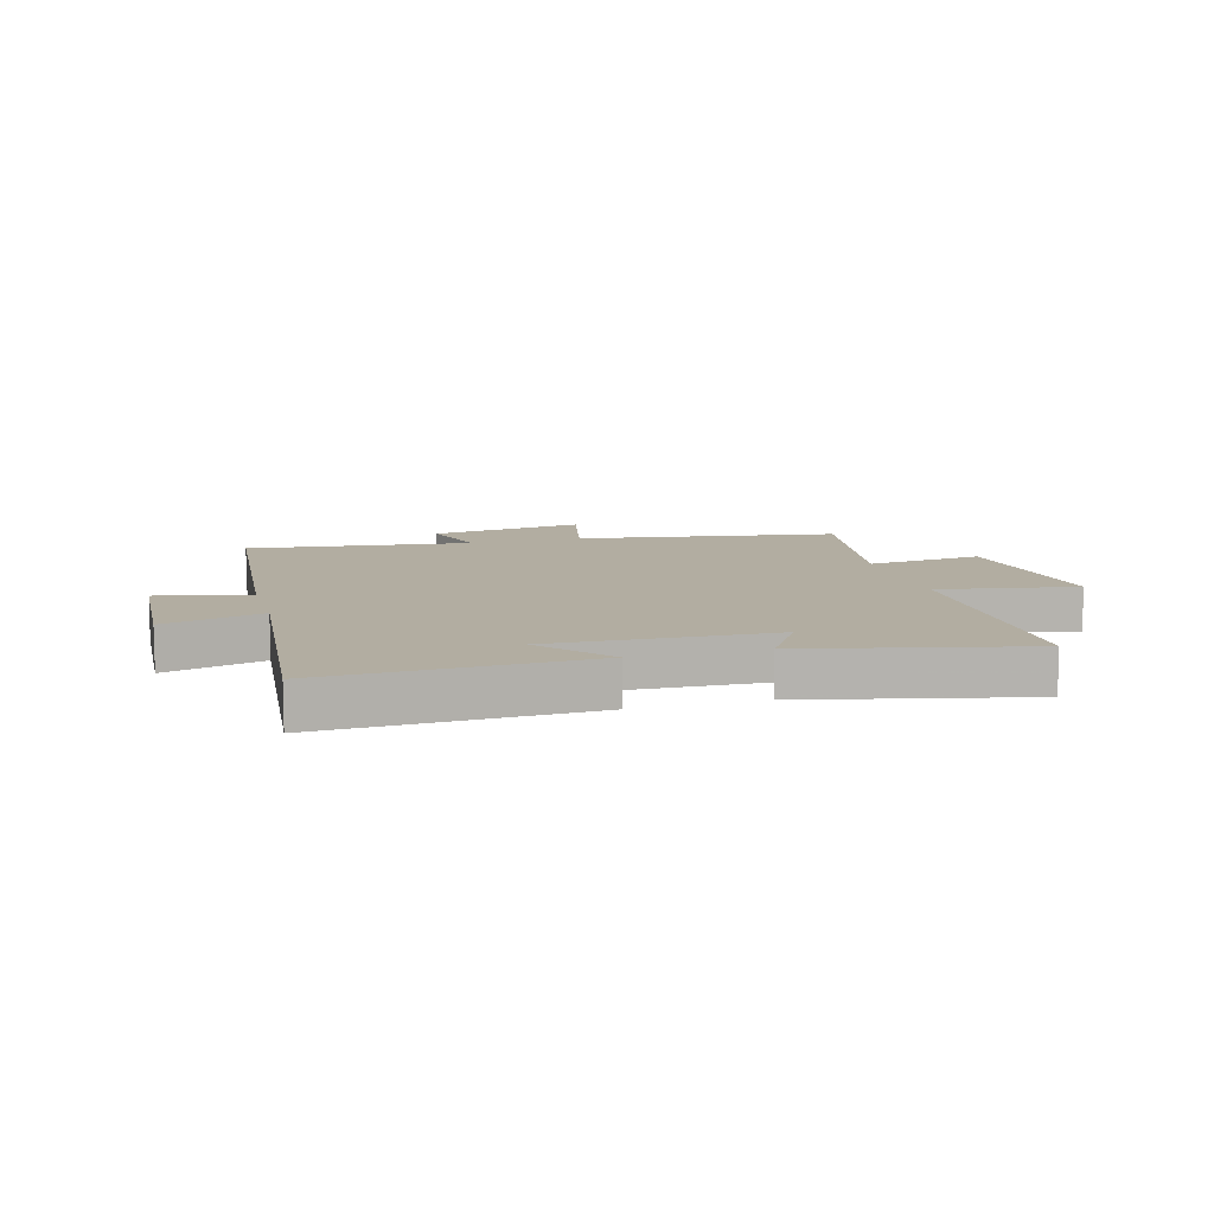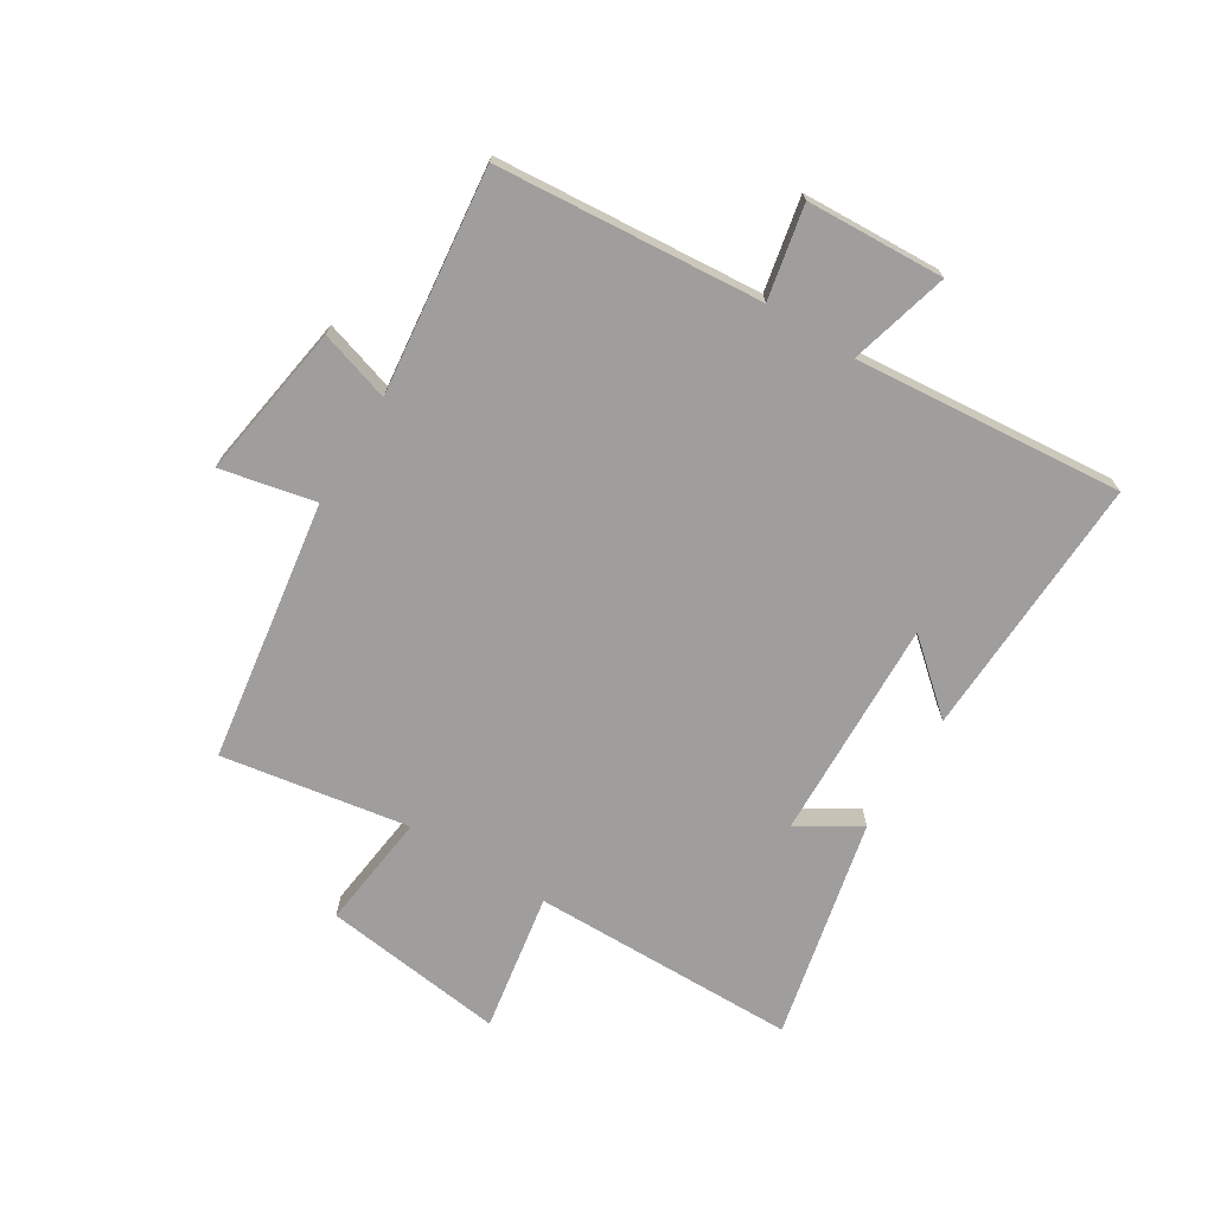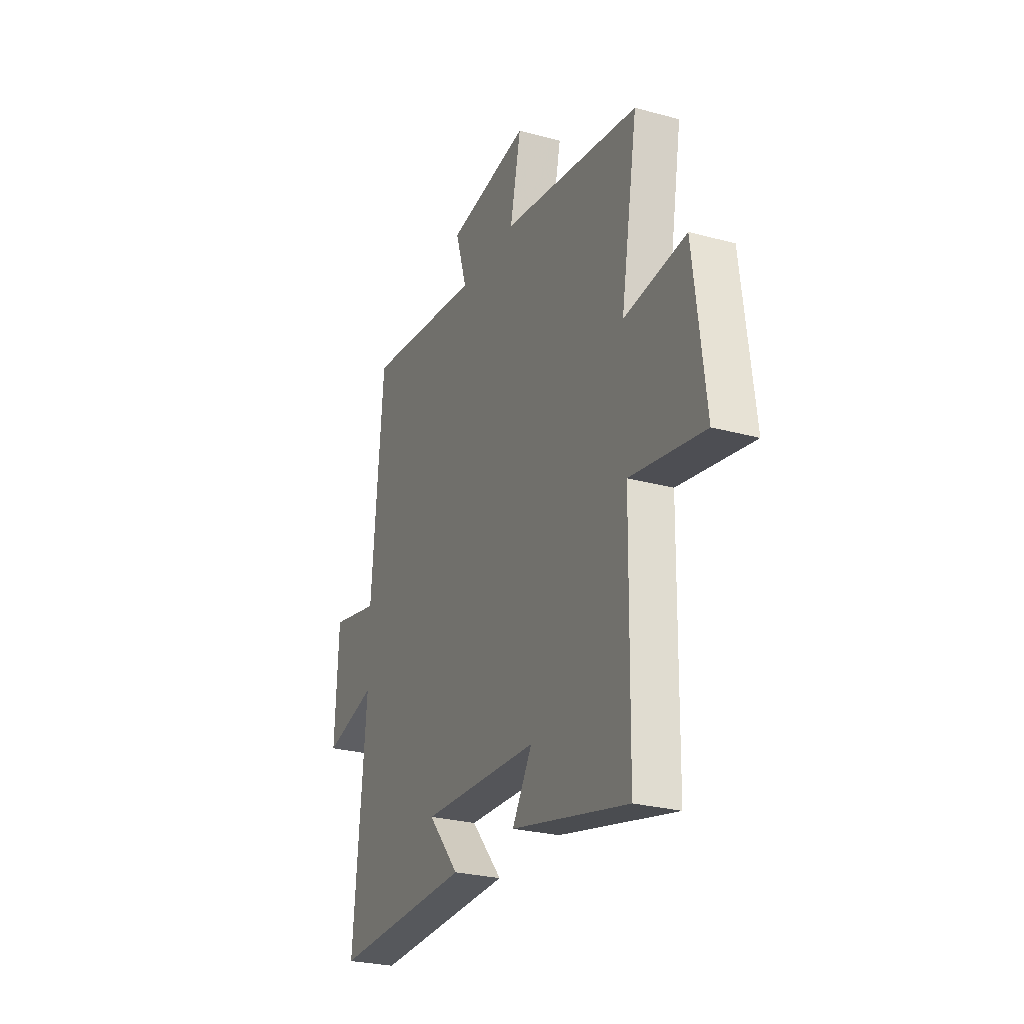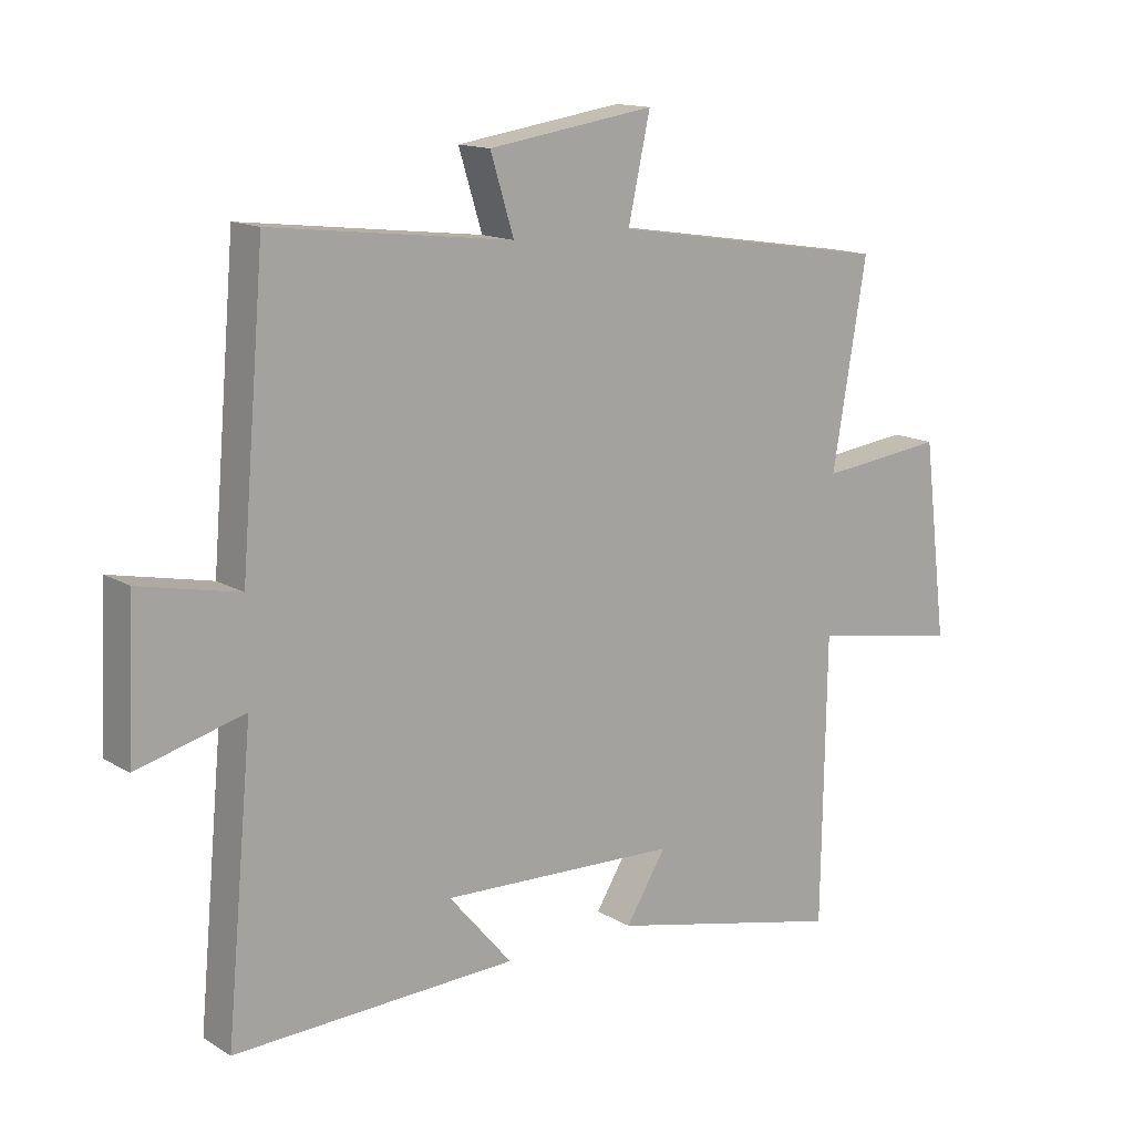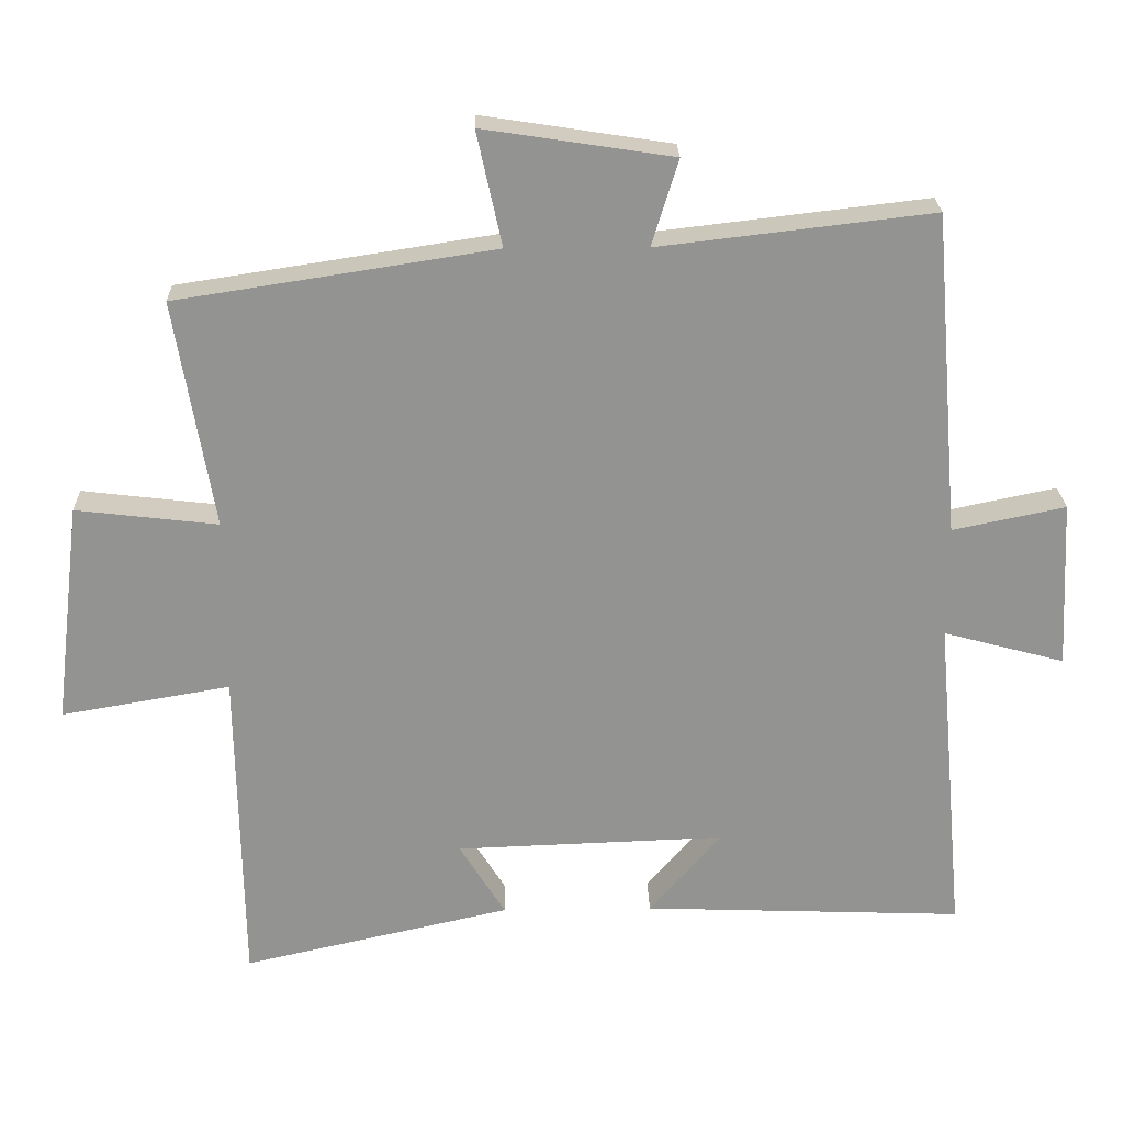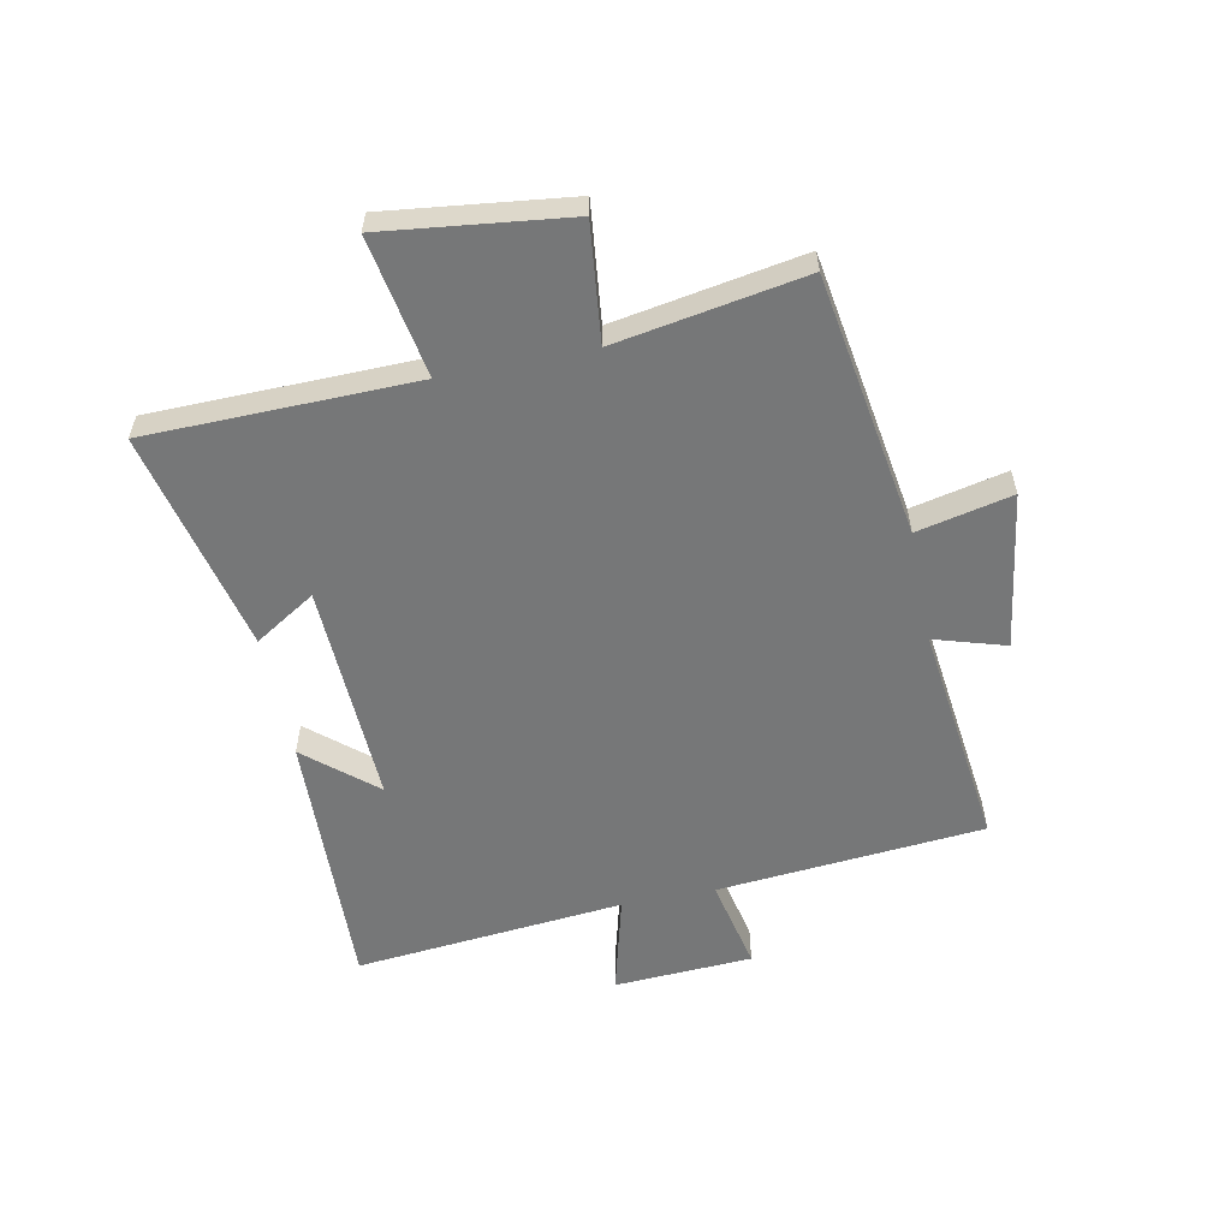
<metadata>
{"format":"obj","ext":"obj","renderer":"f3d","projection":"perspective","resolution":1024,"background":"white","views":[{"elev":10.5,"azim":164.6,"up":"+Y"},{"elev":-70.9,"azim":58.1,"up":"+Y"},{"elev":-26.5,"azim":-113.3,"up":"+Z"},{"elev":14.2,"azim":142.2,"up":"+Z"},{"elev":23.5,"azim":-1.3,"up":"+Z"},{"elev":-57.0,"azim":-78.5,"up":"+Y"}]}
</metadata>
<code>
v -0.493 0.07 -0.585
v -0.5 0.07 -0.133
v -0.736 0.07 -0.174
v -0.698 0.07 0.136
v -0.5 0.07 0.113
v -0.554 0.07 0.431
v -0.111 0.07 0.5
v -0.146 0.07 0.66
v 0.118 0.07 0.62
v 0.081 0.07 0.5
v 0.462 0.07 0.545
v 0.5 0.07 0.095
v 0.657 0.07 0.128
v 0.669 0.07 -0.106
v 0.5 0.07 -0.061
v 0.542 0.07 -0.516
v 0.094 0.07 -0.5
v 0.194 0.07 -0.383
v -0.182 0.07 -0.397
v -0.118 0.07 -0.5
v -0.493 0 -0.585
v -0.5 0 -0.133
v -0.736 0 -0.174
v -0.698 0 0.136
v -0.5 0 0.113
v -0.554 0 0.431
v -0.111 0 0.5
v -0.146 0 0.66
v 0.118 0 0.62
v 0.081 0 0.5
v 0.462 0 0.545
v 0.5 0 0.095
v 0.657 0 0.128
v 0.669 0 -0.106
v 0.5 0 -0.061
v 0.542 0 -0.516
v 0.094 0 -0.5
v 0.194 0 -0.383
v -0.182 0 -0.397
v -0.118 0 -0.5
f 19 20 1 2
f 18 19 2
f 15 16 17 18
f 15 18 2
f 12 13 14 15
f 10 11 12 15
f 10 15 2
f 7 8 9 10
f 5 6 7 10
f 5 10 2 3
f 3 4 5
f 22 21 40 39
f 22 39 38
f 38 37 36 35
f 22 38 35
f 35 34 33 32
f 35 32 31 30
f 22 35 30
f 30 29 28 27
f 30 27 26 25
f 23 22 30 25
f 25 24 23
f 1 21 22 2
f 2 22 23 3
f 3 23 24 4
f 4 24 25 5
f 5 25 26 6
f 6 26 27 7
f 7 27 28 8
f 8 28 29 9
f 9 29 30 10
f 10 30 31 11
f 11 31 32 12
f 12 32 33 13
f 13 33 34 14
f 14 34 35 15
f 15 35 36 16
f 16 36 37 17
f 17 37 38 18
f 18 38 39 19
f 19 39 40 20
f 20 40 21 1

</code>
